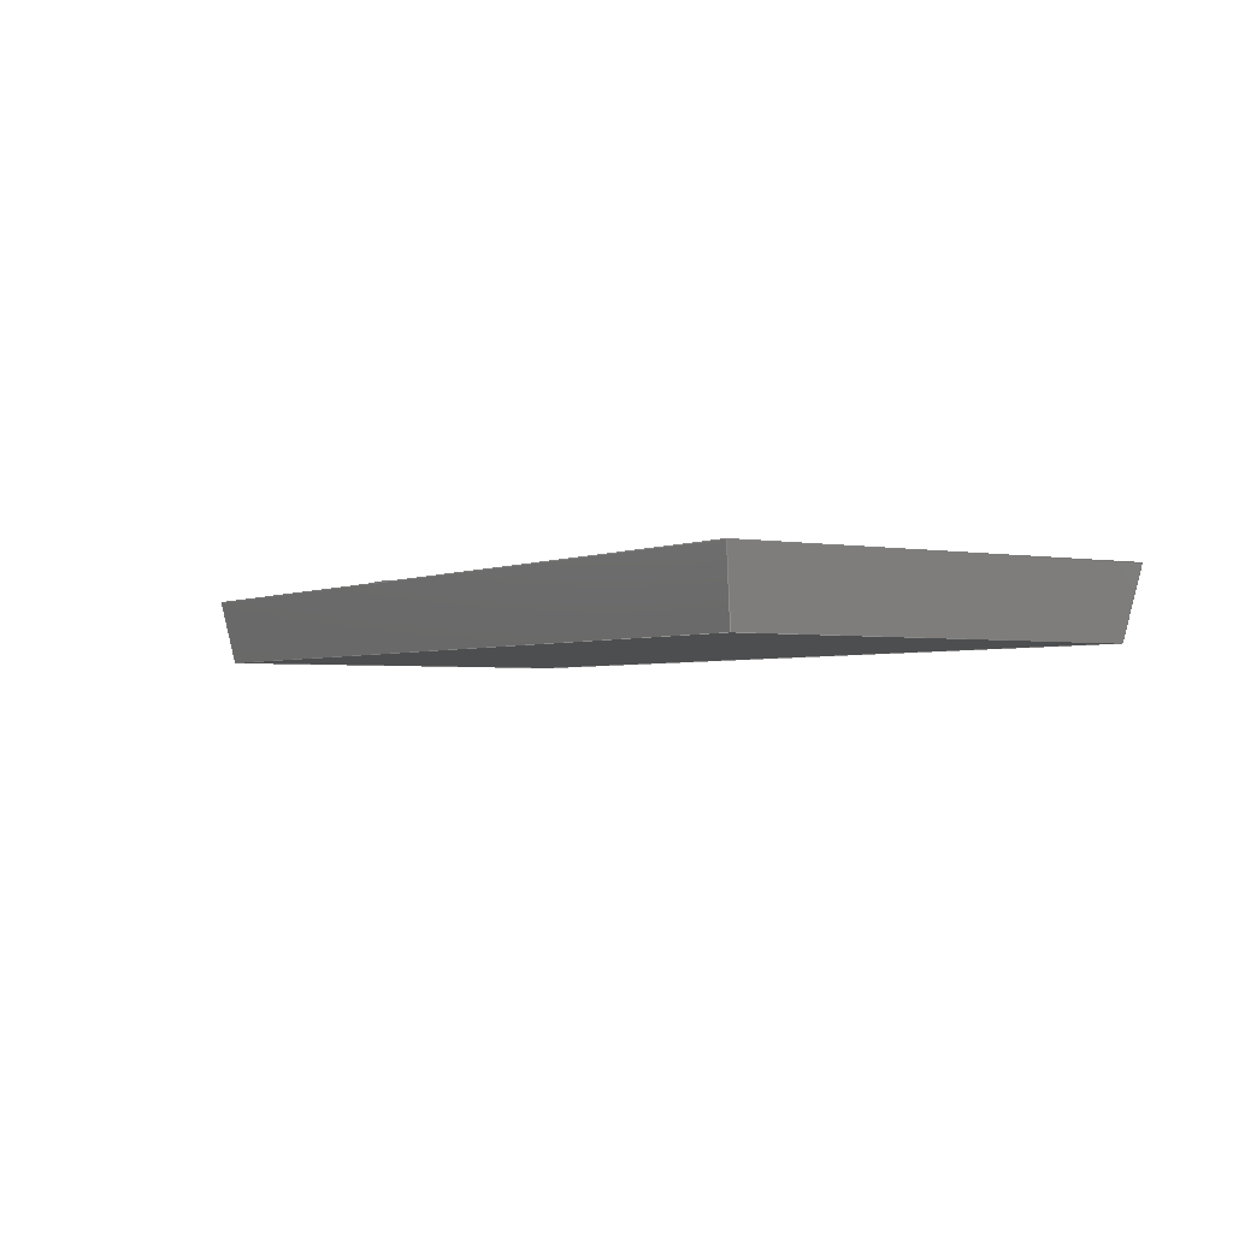
<metadata>
{"format":"step","ext":"step","renderer":"f3d","projection":"perspective","resolution":1024,"background":"white","views":[{"elev":-2.9,"azim":57.4,"up":"+Y"}]}
</metadata>
<code>
ISO-10303-21;
DATA;
#1=MECHANICAL_DESIGN_GEOMETRIC_PRESENTATION_REPRESENTATION('',(#4),#434);
#2=SHAPE_REPRESENTATION_RELATIONSHIP('SRR','None',#441,#3);
#3=ADVANCED_BREP_SHAPE_REPRESENTATION('',(#5),#433);
#4=STYLED_ITEM('',(#451),#5);
#5=MANIFOLD_SOLID_BREP('Body1',#238);
#6=FACE_BOUND('',#51,.T.);
#7=FACE_BOUND('',#52,.T.);
#8=FACE_BOUND('',#53,.T.);
#9=PLANE('',#254);
#10=PLANE('',#257);
#11=PLANE('',#258);
#12=PLANE('',#259);
#13=PLANE('',#260);
#14=PLANE('',#261);
#15=PLANE('',#262);
#16=PLANE('',#263);
#17=PLANE('',#264);
#18=PLANE('',#265);
#19=PLANE('',#266);
#20=PLANE('',#267);
#21=PLANE('',#268);
#22=FACE_OUTER_BOUND('',#37,.T.);
#23=FACE_OUTER_BOUND('',#38,.T.);
#24=FACE_OUTER_BOUND('',#39,.T.);
#25=FACE_OUTER_BOUND('',#40,.T.);
#26=FACE_OUTER_BOUND('',#41,.T.);
#27=FACE_OUTER_BOUND('',#42,.T.);
#28=FACE_OUTER_BOUND('',#43,.T.);
#29=FACE_OUTER_BOUND('',#44,.T.);
#30=FACE_OUTER_BOUND('',#45,.T.);
#31=FACE_OUTER_BOUND('',#46,.T.);
#32=FACE_OUTER_BOUND('',#47,.T.);
#33=FACE_OUTER_BOUND('',#48,.T.);
#34=FACE_OUTER_BOUND('',#49,.T.);
#35=FACE_OUTER_BOUND('',#50,.T.);
#36=FACE_OUTER_BOUND('',#54,.T.);
#37=EDGE_LOOP('',(#161,#162,#163,#164));
#38=EDGE_LOOP('',(#165));
#39=EDGE_LOOP('',(#166,#167,#168,#169));
#40=EDGE_LOOP('',(#170));
#41=EDGE_LOOP('',(#171,#172,#173,#174));
#42=EDGE_LOOP('',(#175,#176,#177,#178));
#43=EDGE_LOOP('',(#179,#180,#181,#182));
#44=EDGE_LOOP('',(#183,#184,#185,#186));
#45=EDGE_LOOP('',(#187,#188,#189,#190));
#46=EDGE_LOOP('',(#191,#192,#193,#194));
#47=EDGE_LOOP('',(#195,#196,#197,#198));
#48=EDGE_LOOP('',(#199,#200,#201,#202));
#49=EDGE_LOOP('',(#203,#204,#205,#206));
#50=EDGE_LOOP('',(#207,#208,#209,#210));
#51=EDGE_LOOP('',(#211));
#52=EDGE_LOOP('',(#212));
#53=EDGE_LOOP('',(#213,#214,#215,#216));
#54=EDGE_LOOP('',(#217,#218,#219,#220));
#55=LINE('',#353,#81);
#56=LINE('',#377,#82);
#57=LINE('',#383,#83);
#58=LINE('',#385,#84);
#59=LINE('',#387,#85);
#60=LINE('',#388,#86);
#61=LINE('',#391,#87);
#62=LINE('',#393,#88);
#63=LINE('',#394,#89);
#64=LINE('',#397,#90);
#65=LINE('',#399,#91);
#66=LINE('',#400,#92);
#67=LINE('',#402,#93);
#68=LINE('',#403,#94);
#69=LINE('',#408,#95);
#70=LINE('',#410,#96);
#71=LINE('',#412,#97);
#72=LINE('',#413,#98);
#73=LINE('',#416,#99);
#74=LINE('',#418,#100);
#75=LINE('',#419,#101);
#76=LINE('',#422,#102);
#77=LINE('',#424,#103);
#78=LINE('',#425,#104);
#79=LINE('',#427,#105);
#80=LINE('',#428,#106);
#81=VECTOR('',#273,0.8555);
#82=VECTOR('',#280,0.9324);
#83=VECTOR('',#287,1);
#84=VECTOR('',#288,1);
#85=VECTOR('',#289,1);
#86=VECTOR('',#290,1);
#87=VECTOR('',#293,1);
#88=VECTOR('',#294,1);
#89=VECTOR('',#295,1);
#90=VECTOR('',#298,1);
#91=VECTOR('',#299,1);
#92=VECTOR('',#300,1);
#93=VECTOR('',#303,1);
#94=VECTOR('',#304,1);
#95=VECTOR('',#309,1);
#96=VECTOR('',#310,1);
#97=VECTOR('',#311,1);
#98=VECTOR('',#312,1);
#99=VECTOR('',#315,1);
#100=VECTOR('',#316,1);
#101=VECTOR('',#317,1);
#102=VECTOR('',#320,1);
#103=VECTOR('',#321,1);
#104=VECTOR('',#322,1);
#105=VECTOR('',#325,1);
#106=VECTOR('',#326,1);
#107=ELLIPSE('',#252,0.8555,0.3455);
#108=ELLIPSE('',#253,0.8555,0.3455);
#109=ELLIPSE('',#255,0.9324,0.3718);
#110=ELLIPSE('',#256,0.9324,0.3718);
#111=VERTEX_POINT('',#350);
#112=VERTEX_POINT('',#352);
#113=VERTEX_POINT('',#374);
#114=VERTEX_POINT('',#376);
#115=VERTEX_POINT('',#381);
#116=VERTEX_POINT('',#382);
#117=VERTEX_POINT('',#384);
#118=VERTEX_POINT('',#386);
#119=VERTEX_POINT('',#390);
#120=VERTEX_POINT('',#392);
#121=VERTEX_POINT('',#396);
#122=VERTEX_POINT('',#398);
#123=VERTEX_POINT('',#406);
#124=VERTEX_POINT('',#407);
#125=VERTEX_POINT('',#409);
#126=VERTEX_POINT('',#411);
#127=VERTEX_POINT('',#415);
#128=VERTEX_POINT('',#417);
#129=VERTEX_POINT('',#421);
#130=VERTEX_POINT('',#423);
#131=EDGE_CURVE('',#111,#111,#107,.T.);
#132=EDGE_CURVE('',#111,#112,#55,.T.);
#133=EDGE_CURVE('',#112,#112,#108,.T.);
#134=EDGE_CURVE('',#113,#113,#109,.T.);
#135=EDGE_CURVE('',#113,#114,#56,.T.);
#136=EDGE_CURVE('',#114,#114,#110,.T.);
#137=EDGE_CURVE('',#115,#116,#57,.T.);
#138=EDGE_CURVE('',#115,#117,#58,.T.);
#139=EDGE_CURVE('',#117,#118,#59,.T.);
#140=EDGE_CURVE('',#116,#118,#60,.T.);
#141=EDGE_CURVE('',#119,#115,#61,.T.);
#142=EDGE_CURVE('',#119,#120,#62,.T.);
#143=EDGE_CURVE('',#120,#117,#63,.T.);
#144=EDGE_CURVE('',#121,#119,#64,.T.);
#145=EDGE_CURVE('',#121,#122,#65,.T.);
#146=EDGE_CURVE('',#122,#120,#66,.T.);
#147=EDGE_CURVE('',#116,#121,#67,.T.);
#148=EDGE_CURVE('',#118,#122,#68,.T.);
#149=EDGE_CURVE('',#123,#124,#69,.T.);
#150=EDGE_CURVE('',#125,#124,#70,.T.);
#151=EDGE_CURVE('',#126,#125,#71,.T.);
#152=EDGE_CURVE('',#126,#123,#72,.T.);
#153=EDGE_CURVE('',#124,#127,#73,.T.);
#154=EDGE_CURVE('',#128,#127,#74,.T.);
#155=EDGE_CURVE('',#125,#128,#75,.T.);
#156=EDGE_CURVE('',#127,#129,#76,.T.);
#157=EDGE_CURVE('',#130,#129,#77,.T.);
#158=EDGE_CURVE('',#128,#130,#78,.T.);
#159=EDGE_CURVE('',#129,#123,#79,.T.);
#160=EDGE_CURVE('',#130,#126,#80,.T.);
#161=ORIENTED_EDGE('',*,*,#131,.F.);
#162=ORIENTED_EDGE('',*,*,#132,.T.);
#163=ORIENTED_EDGE('',*,*,#133,.F.);
#164=ORIENTED_EDGE('',*,*,#132,.F.);
#165=ORIENTED_EDGE('',*,*,#131,.T.);
#166=ORIENTED_EDGE('',*,*,#134,.F.);
#167=ORIENTED_EDGE('',*,*,#135,.T.);
#168=ORIENTED_EDGE('',*,*,#136,.F.);
#169=ORIENTED_EDGE('',*,*,#135,.F.);
#170=ORIENTED_EDGE('',*,*,#134,.T.);
#171=ORIENTED_EDGE('',*,*,#137,.F.);
#172=ORIENTED_EDGE('',*,*,#138,.T.);
#173=ORIENTED_EDGE('',*,*,#139,.T.);
#174=ORIENTED_EDGE('',*,*,#140,.F.);
#175=ORIENTED_EDGE('',*,*,#141,.F.);
#176=ORIENTED_EDGE('',*,*,#142,.T.);
#177=ORIENTED_EDGE('',*,*,#143,.T.);
#178=ORIENTED_EDGE('',*,*,#138,.F.);
#179=ORIENTED_EDGE('',*,*,#144,.F.);
#180=ORIENTED_EDGE('',*,*,#145,.T.);
#181=ORIENTED_EDGE('',*,*,#146,.T.);
#182=ORIENTED_EDGE('',*,*,#142,.F.);
#183=ORIENTED_EDGE('',*,*,#147,.F.);
#184=ORIENTED_EDGE('',*,*,#140,.T.);
#185=ORIENTED_EDGE('',*,*,#148,.T.);
#186=ORIENTED_EDGE('',*,*,#145,.F.);
#187=ORIENTED_EDGE('',*,*,#148,.F.);
#188=ORIENTED_EDGE('',*,*,#139,.F.);
#189=ORIENTED_EDGE('',*,*,#143,.F.);
#190=ORIENTED_EDGE('',*,*,#146,.F.);
#191=ORIENTED_EDGE('',*,*,#149,.T.);
#192=ORIENTED_EDGE('',*,*,#150,.F.);
#193=ORIENTED_EDGE('',*,*,#151,.F.);
#194=ORIENTED_EDGE('',*,*,#152,.T.);
#195=ORIENTED_EDGE('',*,*,#153,.T.);
#196=ORIENTED_EDGE('',*,*,#154,.F.);
#197=ORIENTED_EDGE('',*,*,#155,.F.);
#198=ORIENTED_EDGE('',*,*,#150,.T.);
#199=ORIENTED_EDGE('',*,*,#156,.T.);
#200=ORIENTED_EDGE('',*,*,#157,.F.);
#201=ORIENTED_EDGE('',*,*,#158,.F.);
#202=ORIENTED_EDGE('',*,*,#154,.T.);
#203=ORIENTED_EDGE('',*,*,#159,.T.);
#204=ORIENTED_EDGE('',*,*,#152,.F.);
#205=ORIENTED_EDGE('',*,*,#160,.F.);
#206=ORIENTED_EDGE('',*,*,#157,.T.);
#207=ORIENTED_EDGE('',*,*,#149,.F.);
#208=ORIENTED_EDGE('',*,*,#159,.F.);
#209=ORIENTED_EDGE('',*,*,#156,.F.);
#210=ORIENTED_EDGE('',*,*,#153,.F.);
#211=ORIENTED_EDGE('',*,*,#133,.T.);
#212=ORIENTED_EDGE('',*,*,#136,.T.);
#213=ORIENTED_EDGE('',*,*,#137,.T.);
#214=ORIENTED_EDGE('',*,*,#147,.T.);
#215=ORIENTED_EDGE('',*,*,#144,.T.);
#216=ORIENTED_EDGE('',*,*,#141,.T.);
#217=ORIENTED_EDGE('',*,*,#160,.T.);
#218=ORIENTED_EDGE('',*,*,#151,.T.);
#219=ORIENTED_EDGE('',*,*,#155,.T.);
#220=ORIENTED_EDGE('',*,*,#158,.T.);
#221=(
BOUNDED_SURFACE()
B_SPLINE_SURFACE(1,2,((#332,#333,#334,#335,#336,#337,#338,#339,#340),(#341,
#342,#343,#344,#345,#346,#347,#348,#349)),.UNSPECIFIED.,.F.,.T.,.F.)
B_SPLINE_SURFACE_WITH_KNOTS((2,2),(3,2,2,2,3),(0,0.1169),(-3.142,
-1.571,0,1.571,3.142),.UNSPECIFIED.)
GEOMETRIC_REPRESENTATION_ITEM()
RATIONAL_B_SPLINE_SURFACE(((1,0.7071,1,0.7071,1,
0.7071,1,0.7071,1),(1,0.7071,1,0.7071,
1,0.7071,1,0.7071,1)))
REPRESENTATION_ITEM('')
SURFACE()
);
#222=(
BOUNDED_SURFACE()
B_SPLINE_SURFACE(1,2,((#356,#357,#358,#359,#360,#361,#362,#363,#364),(#365,
#366,#367,#368,#369,#370,#371,#372,#373)),.UNSPECIFIED.,.F.,.T.,.F.)
B_SPLINE_SURFACE_WITH_KNOTS((2,2),(3,2,2,2,3),(0,0.1072),(-3.142,
-1.571,0,1.571,3.142),.UNSPECIFIED.)
GEOMETRIC_REPRESENTATION_ITEM()
RATIONAL_B_SPLINE_SURFACE(((1,0.7071,1,0.7071,1,
0.7071,1,0.7071,1),(1,0.7071,1,0.7071,
1,0.7071,1,0.7071,1)))
REPRESENTATION_ITEM('')
SURFACE()
);
#223=ADVANCED_FACE('',(#22),#221,.F.);
#224=ADVANCED_FACE('',(#23),#9,.T.);
#225=ADVANCED_FACE('',(#24),#222,.F.);
#226=ADVANCED_FACE('',(#25),#10,.T.);
#227=ADVANCED_FACE('',(#26),#11,.F.);
#228=ADVANCED_FACE('',(#27),#12,.F.);
#229=ADVANCED_FACE('',(#28),#13,.F.);
#230=ADVANCED_FACE('',(#29),#14,.F.);
#231=ADVANCED_FACE('',(#30),#15,.F.);
#232=ADVANCED_FACE('',(#31),#16,.T.);
#233=ADVANCED_FACE('',(#32),#17,.T.);
#234=ADVANCED_FACE('',(#33),#18,.T.);
#235=ADVANCED_FACE('',(#34),#19,.T.);
#236=ADVANCED_FACE('',(#35,#6,#7,#8),#20,.T.);
#237=ADVANCED_FACE('',(#36),#21,.F.);
#238=CLOSED_SHELL('',(#223,#224,#225,#226,#227,#228,#229,#230,#231,#232,
#233,#234,#235,#236,#237));
#239=DERIVED_UNIT_ELEMENT(#241,1);
#240=DERIVED_UNIT_ELEMENT(#436,3);
#241=(
MASS_UNIT()
NAMED_UNIT(*)
SI_UNIT(.KILO.,.GRAM.)
);
#242=DERIVED_UNIT((#239,#240));
#243=MEASURE_REPRESENTATION_ITEM('density measure',
POSITIVE_RATIO_MEASURE(7850),#242);
#244=PROPERTY_DEFINITION_REPRESENTATION(#249,#246);
#245=PROPERTY_DEFINITION_REPRESENTATION(#250,#247);
#246=REPRESENTATION('material name',(#248),#433);
#247=REPRESENTATION('density',(#243),#433);
#248=DESCRIPTIVE_REPRESENTATION_ITEM('Steel','Steel');
#249=PROPERTY_DEFINITION('material property','material name',#443);
#250=PROPERTY_DEFINITION('material property','density of part',#443);
#251=AXIS2_PLACEMENT_3D('placement',#331,#269,#270);
#252=AXIS2_PLACEMENT_3D('',#351,#271,#272);
#253=AXIS2_PLACEMENT_3D('',#354,#274,#275);
#254=AXIS2_PLACEMENT_3D('',#355,#276,#277);
#255=AXIS2_PLACEMENT_3D('',#375,#278,#279);
#256=AXIS2_PLACEMENT_3D('',#378,#281,#282);
#257=AXIS2_PLACEMENT_3D('',#379,#283,#284);
#258=AXIS2_PLACEMENT_3D('',#380,#285,#286);
#259=AXIS2_PLACEMENT_3D('',#389,#291,#292);
#260=AXIS2_PLACEMENT_3D('',#395,#296,#297);
#261=AXIS2_PLACEMENT_3D('',#401,#301,#302);
#262=AXIS2_PLACEMENT_3D('',#404,#305,#306);
#263=AXIS2_PLACEMENT_3D('',#405,#307,#308);
#264=AXIS2_PLACEMENT_3D('',#414,#313,#314);
#265=AXIS2_PLACEMENT_3D('',#420,#318,#319);
#266=AXIS2_PLACEMENT_3D('',#426,#323,#324);
#267=AXIS2_PLACEMENT_3D('',#429,#327,#328);
#268=AXIS2_PLACEMENT_3D('',#430,#329,#330);
#269=DIRECTION('axis',(0,0,1));
#270=DIRECTION('refdir',(1,0,0));
#271=DIRECTION('center_axis',(0,1,0));
#272=DIRECTION('ref_axis',(0.7749,0,0.6321));
#273=DIRECTION('',(0,-1,0));
#274=DIRECTION('center_axis',(0,-1,0));
#275=DIRECTION('ref_axis',(0.7749,0,0.6321));
#276=DIRECTION('center_axis',(0,1,0));
#277=DIRECTION('ref_axis',(-1,0,0));
#278=DIRECTION('center_axis',(0,1,0));
#279=DIRECTION('ref_axis',(0.7113,0,-0.7029));
#280=DIRECTION('',(0,-1,0));
#281=DIRECTION('center_axis',(0,-1,0));
#282=DIRECTION('ref_axis',(0.7113,0,-0.7029));
#283=DIRECTION('center_axis',(0,1,0));
#284=DIRECTION('ref_axis',(-1,0,0));
#285=DIRECTION('center_axis',(0,0,-1));
#286=DIRECTION('ref_axis',(1,0,0));
#287=DIRECTION('',(1,0,0));
#288=DIRECTION('',(0,-1,0));
#289=DIRECTION('',(1,0,0));
#290=DIRECTION('',(0,-1,0));
#291=DIRECTION('center_axis',(-1,0,0));
#292=DIRECTION('ref_axis',(0,0,-1));
#293=DIRECTION('',(0,0,-1));
#294=DIRECTION('',(0,-1,0));
#295=DIRECTION('',(0,0,-1));
#296=DIRECTION('center_axis',(0,0,1));
#297=DIRECTION('ref_axis',(-1,0,0));
#298=DIRECTION('',(-1,0,0));
#299=DIRECTION('',(0,-1,0));
#300=DIRECTION('',(-1,0,0));
#301=DIRECTION('center_axis',(1,0,0));
#302=DIRECTION('ref_axis',(0,0,1));
#303=DIRECTION('',(0,0,1));
#304=DIRECTION('',(0,0,1));
#305=DIRECTION('center_axis',(0,-1,0));
#306=DIRECTION('ref_axis',(0,0,-1));
#307=DIRECTION('center_axis',(-0.9848,-0.1736,0));
#308=DIRECTION('ref_axis',(0,0,1));
#309=DIRECTION('',(0,0,-1));
#310=DIRECTION('',(-0.1711,0.9703,-0.1711));
#311=DIRECTION('',(0,0,-1));
#312=DIRECTION('',(-0.1711,0.9703,0.1711));
#313=DIRECTION('center_axis',(0,-0.1736,-0.9848));
#314=DIRECTION('ref_axis',(-1,0,0));
#315=DIRECTION('',(1,0,0));
#316=DIRECTION('',(0.1711,0.9703,-0.1711));
#317=DIRECTION('',(1,0,0));
#318=DIRECTION('center_axis',(0.9848,-0.1736,0));
#319=DIRECTION('ref_axis',(0,0,-1));
#320=DIRECTION('',(0,0,1));
#321=DIRECTION('',(0.1711,0.9703,0.1711));
#322=DIRECTION('',(0,0,1));
#323=DIRECTION('center_axis',(0,-0.1736,0.9848));
#324=DIRECTION('ref_axis',(1,0,0));
#325=DIRECTION('',(-1,0,0));
#326=DIRECTION('',(-1,0,0));
#327=DIRECTION('center_axis',(0,1,0));
#328=DIRECTION('ref_axis',(1,0,0));
#329=DIRECTION('center_axis',(0,1,0));
#330=DIRECTION('ref_axis',(1,0,0));
#331=CARTESIAN_POINT('',(0,0,0));
#332=CARTESIAN_POINT('Ctrl Pts',(-3.663,1,1.459));
#333=CARTESIAN_POINT('Ctrl Pts',(-3.881,1,1.727));
#334=CARTESIAN_POINT('Ctrl Pts',(-3.218,1,2.268));
#335=CARTESIAN_POINT('Ctrl Pts',(-2.556,1,2.808));
#336=CARTESIAN_POINT('Ctrl Pts',(-2.337,1,2.541));
#337=CARTESIAN_POINT('Ctrl Pts',(-2.119,1,2.273));
#338=CARTESIAN_POINT('Ctrl Pts',(-2.782,1,1.732));
#339=CARTESIAN_POINT('Ctrl Pts',(-3.444,1,1.192));
#340=CARTESIAN_POINT('Ctrl Pts',(-3.663,1,1.459));
#341=CARTESIAN_POINT('Ctrl Pts',(-3.663,1.1,1.459));
#342=CARTESIAN_POINT('Ctrl Pts',(-3.881,1.1,1.727));
#343=CARTESIAN_POINT('Ctrl Pts',(-3.218,1.1,2.268));
#344=CARTESIAN_POINT('Ctrl Pts',(-2.556,1.1,2.808));
#345=CARTESIAN_POINT('Ctrl Pts',(-2.337,1.1,2.541));
#346=CARTESIAN_POINT('Ctrl Pts',(-2.119,1.1,2.273));
#347=CARTESIAN_POINT('Ctrl Pts',(-2.782,1.1,1.732));
#348=CARTESIAN_POINT('Ctrl Pts',(-3.444,1.1,1.192));
#349=CARTESIAN_POINT('Ctrl Pts',(-3.663,1.1,1.459));
#350=CARTESIAN_POINT('',(-3.663,1.1,1.459));
#351=CARTESIAN_POINT('Origin',(-3,1.1,2));
#352=CARTESIAN_POINT('',(-3.663,1,1.459));
#353=CARTESIAN_POINT('',(-3.663,1,1.459));
#354=CARTESIAN_POINT('Origin',(-3,1,2));
#355=CARTESIAN_POINT('Origin',(-3,1.1,2));
#356=CARTESIAN_POINT('Ctrl Pts',(-3.663,1,-1.345));
#357=CARTESIAN_POINT('Ctrl Pts',(-3.402,1,-1.08));
#358=CARTESIAN_POINT('Ctrl Pts',(-2.739,1,-1.736));
#359=CARTESIAN_POINT('Ctrl Pts',(-2.075,1,-2.391));
#360=CARTESIAN_POINT('Ctrl Pts',(-2.337,1,-2.655));
#361=CARTESIAN_POINT('Ctrl Pts',(-2.598,1,-2.92));
#362=CARTESIAN_POINT('Ctrl Pts',(-3.261,1,-2.264));
#363=CARTESIAN_POINT('Ctrl Pts',(-3.925,1,-1.609));
#364=CARTESIAN_POINT('Ctrl Pts',(-3.663,1,-1.345));
#365=CARTESIAN_POINT('Ctrl Pts',(-3.663,1.1,-1.345));
#366=CARTESIAN_POINT('Ctrl Pts',(-3.402,1.1,-1.08));
#367=CARTESIAN_POINT('Ctrl Pts',(-2.739,1.1,-1.736));
#368=CARTESIAN_POINT('Ctrl Pts',(-2.075,1.1,-2.391));
#369=CARTESIAN_POINT('Ctrl Pts',(-2.337,1.1,-2.655));
#370=CARTESIAN_POINT('Ctrl Pts',(-2.598,1.1,-2.92));
#371=CARTESIAN_POINT('Ctrl Pts',(-3.261,1.1,-2.264));
#372=CARTESIAN_POINT('Ctrl Pts',(-3.925,1.1,-1.609));
#373=CARTESIAN_POINT('Ctrl Pts',(-3.663,1.1,-1.345));
#374=CARTESIAN_POINT('',(-3.663,1.1,-1.345));
#375=CARTESIAN_POINT('Origin',(-3,1.1,-2));
#376=CARTESIAN_POINT('',(-3.663,1,-1.345));
#377=CARTESIAN_POINT('',(-3.663,1,-1.345));
#378=CARTESIAN_POINT('Origin',(-3,1,-2));
#379=CARTESIAN_POINT('Origin',(-3,1.1,-2));
#380=CARTESIAN_POINT('Origin',(-1.4,1,-2.5));
#381=CARTESIAN_POINT('',(-1.4,1,-2.5));
#382=CARTESIAN_POINT('',(6.5,1,-2.5));
#383=CARTESIAN_POINT('',(-0.7,1,-2.5));
#384=CARTESIAN_POINT('',(-1.4,0.9,-2.5));
#385=CARTESIAN_POINT('',(-1.4,1,-2.5));
#386=CARTESIAN_POINT('',(6.5,0.9,-2.5));
#387=CARTESIAN_POINT('',(6.5,0.9,-2.5));
#388=CARTESIAN_POINT('',(6.5,1,-2.5));
#389=CARTESIAN_POINT('Origin',(-1.4,1,2.5));
#390=CARTESIAN_POINT('',(-1.4,1,2.5));
#391=CARTESIAN_POINT('',(-1.4,1,1.25));
#392=CARTESIAN_POINT('',(-1.4,0.9,2.5));
#393=CARTESIAN_POINT('',(-1.4,1,2.5));
#394=CARTESIAN_POINT('',(-1.4,0.9,-2.5));
#395=CARTESIAN_POINT('Origin',(6.5,1,2.5));
#396=CARTESIAN_POINT('',(6.5,1,2.5));
#397=CARTESIAN_POINT('',(3.25,1,2.5));
#398=CARTESIAN_POINT('',(6.5,0.9,2.5));
#399=CARTESIAN_POINT('',(6.5,1,2.5));
#400=CARTESIAN_POINT('',(-1.4,0.9,2.5));
#401=CARTESIAN_POINT('Origin',(6.5,1,-2.5));
#402=CARTESIAN_POINT('',(6.5,1,-1.25));
#403=CARTESIAN_POINT('',(6.5,0.9,2.5));
#404=CARTESIAN_POINT('Origin',(2.55,0.9,0));
#405=CARTESIAN_POINT('Origin',(-7,0,3));
#406=CARTESIAN_POINT('',(-7.176,1,3.176));
#407=CARTESIAN_POINT('',(-7.176,1,-3.176));
#408=CARTESIAN_POINT('',(-7.176,1,3));
#409=CARTESIAN_POINT('',(-7,0,-3));
#410=CARTESIAN_POINT('',(-6.912,-0.498,-2.912));
#411=CARTESIAN_POINT('',(-7,0,3));
#412=CARTESIAN_POINT('',(-7,0,3));
#413=CARTESIAN_POINT('',(-6.795,-1.162,2.795));
#414=CARTESIAN_POINT('Origin',(-7,0,-3));
#415=CARTESIAN_POINT('',(7.176,1,-3.176));
#416=CARTESIAN_POINT('',(-7,1,-3.176));
#417=CARTESIAN_POINT('',(7,0,-3));
#418=CARTESIAN_POINT('',(6.795,-1.162,-2.795));
#419=CARTESIAN_POINT('',(-7,0,-3));
#420=CARTESIAN_POINT('Origin',(7,0,-3));
#421=CARTESIAN_POINT('',(7.176,1,3.176));
#422=CARTESIAN_POINT('',(7.176,1,-3));
#423=CARTESIAN_POINT('',(7,0,3));
#424=CARTESIAN_POINT('',(6.912,-0.498,2.912));
#425=CARTESIAN_POINT('',(7,0,-3));
#426=CARTESIAN_POINT('Origin',(7,0,3));
#427=CARTESIAN_POINT('',(7,1,3.176));
#428=CARTESIAN_POINT('',(7,0,3));
#429=CARTESIAN_POINT('Origin',(0,1,0));
#430=CARTESIAN_POINT('Origin',(0,0,0));
#431=UNCERTAINTY_MEASURE_WITH_UNIT(LENGTH_MEASURE(0.001),#435,
'DISTANCE_ACCURACY_VALUE',
'Maximum model space distance between geometric entities at asserted c
onnectivities');
#432=UNCERTAINTY_MEASURE_WITH_UNIT(LENGTH_MEASURE(0.001),#435,
'DISTANCE_ACCURACY_VALUE',
'Maximum model space distance between geometric entities at asserted c
onnectivities');
#433=(
GEOMETRIC_REPRESENTATION_CONTEXT(3)
GLOBAL_UNCERTAINTY_ASSIGNED_CONTEXT((#431))
GLOBAL_UNIT_ASSIGNED_CONTEXT((#435,#437,#438))
REPRESENTATION_CONTEXT('','3D')
);
#434=(
GEOMETRIC_REPRESENTATION_CONTEXT(3)
GLOBAL_UNCERTAINTY_ASSIGNED_CONTEXT((#432))
GLOBAL_UNIT_ASSIGNED_CONTEXT((#435,#437,#438))
REPRESENTATION_CONTEXT('','3D')
);
#435=(
LENGTH_UNIT()
NAMED_UNIT(*)
SI_UNIT(.CENTI.,.METRE.)
);
#436=(
LENGTH_UNIT()
NAMED_UNIT(*)
SI_UNIT($,.METRE.)
);
#437=(
NAMED_UNIT(*)
PLANE_ANGLE_UNIT()
SI_UNIT($,.RADIAN.)
);
#438=(
NAMED_UNIT(*)
SI_UNIT($,.STERADIAN.)
SOLID_ANGLE_UNIT()
);
#439=SHAPE_DEFINITION_REPRESENTATION(#440,#441);
#440=PRODUCT_DEFINITION_SHAPE('',$,#443);
#441=SHAPE_REPRESENTATION('',(#251),#433);
#442=PRODUCT_DEFINITION_CONTEXT('part definition',#447,'design');
#443=PRODUCT_DEFINITION('Untitled','Untitled',#444,#442);
#444=PRODUCT_DEFINITION_FORMATION('',$,#449);
#445=PRODUCT_RELATED_PRODUCT_CATEGORY('Untitled','Untitled',(#449));
#446=APPLICATION_PROTOCOL_DEFINITION('international standard',
'automotive_design',2009,#447);
#447=APPLICATION_CONTEXT(
'Core Data for Automotive Mechanical Design Process');
#448=PRODUCT_CONTEXT('part definition',#447,'mechanical');
#449=PRODUCT('Untitled','Untitled',$,(#448));
#450=PRESENTATION_STYLE_ASSIGNMENT((#452));
#451=PRESENTATION_STYLE_ASSIGNMENT((#453));
#452=SURFACE_STYLE_USAGE(.BOTH.,#454);
#453=SURFACE_STYLE_USAGE(.BOTH.,#455);
#454=SURFACE_SIDE_STYLE('',(#456));
#455=SURFACE_SIDE_STYLE('',(#457));
#456=SURFACE_STYLE_FILL_AREA(#458);
#457=SURFACE_STYLE_FILL_AREA(#459);
#458=FILL_AREA_STYLE('Paint - Enamel Glossy (Red)',(#460));
#459=FILL_AREA_STYLE('Paint - Enamel Glossy (Yellow)',(#461));
#460=FILL_AREA_STYLE_COLOUR('Paint - Enamel Glossy (Red)',#462);
#461=FILL_AREA_STYLE_COLOUR('Paint - Enamel Glossy (Yellow)',#463);
#462=COLOUR_RGB('Paint - Enamel Glossy (Red)',0.7686,0.2078,
0.1529);
#463=COLOUR_RGB('Paint - Enamel Glossy (Yellow)',0.9098,0.6784,
0.1373);
ENDSEC;
END-ISO-10303-21;

</code>
